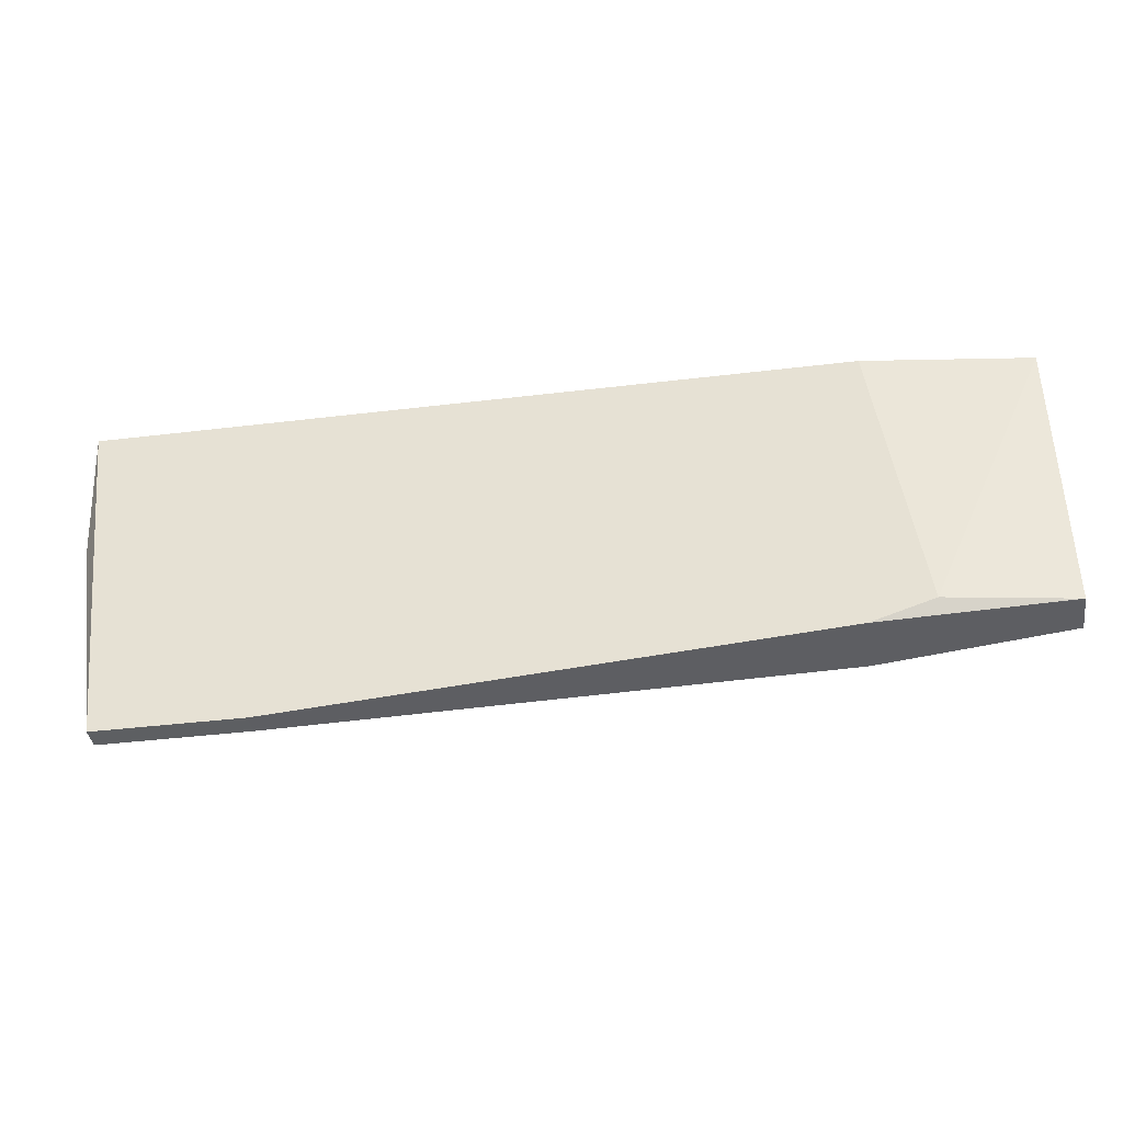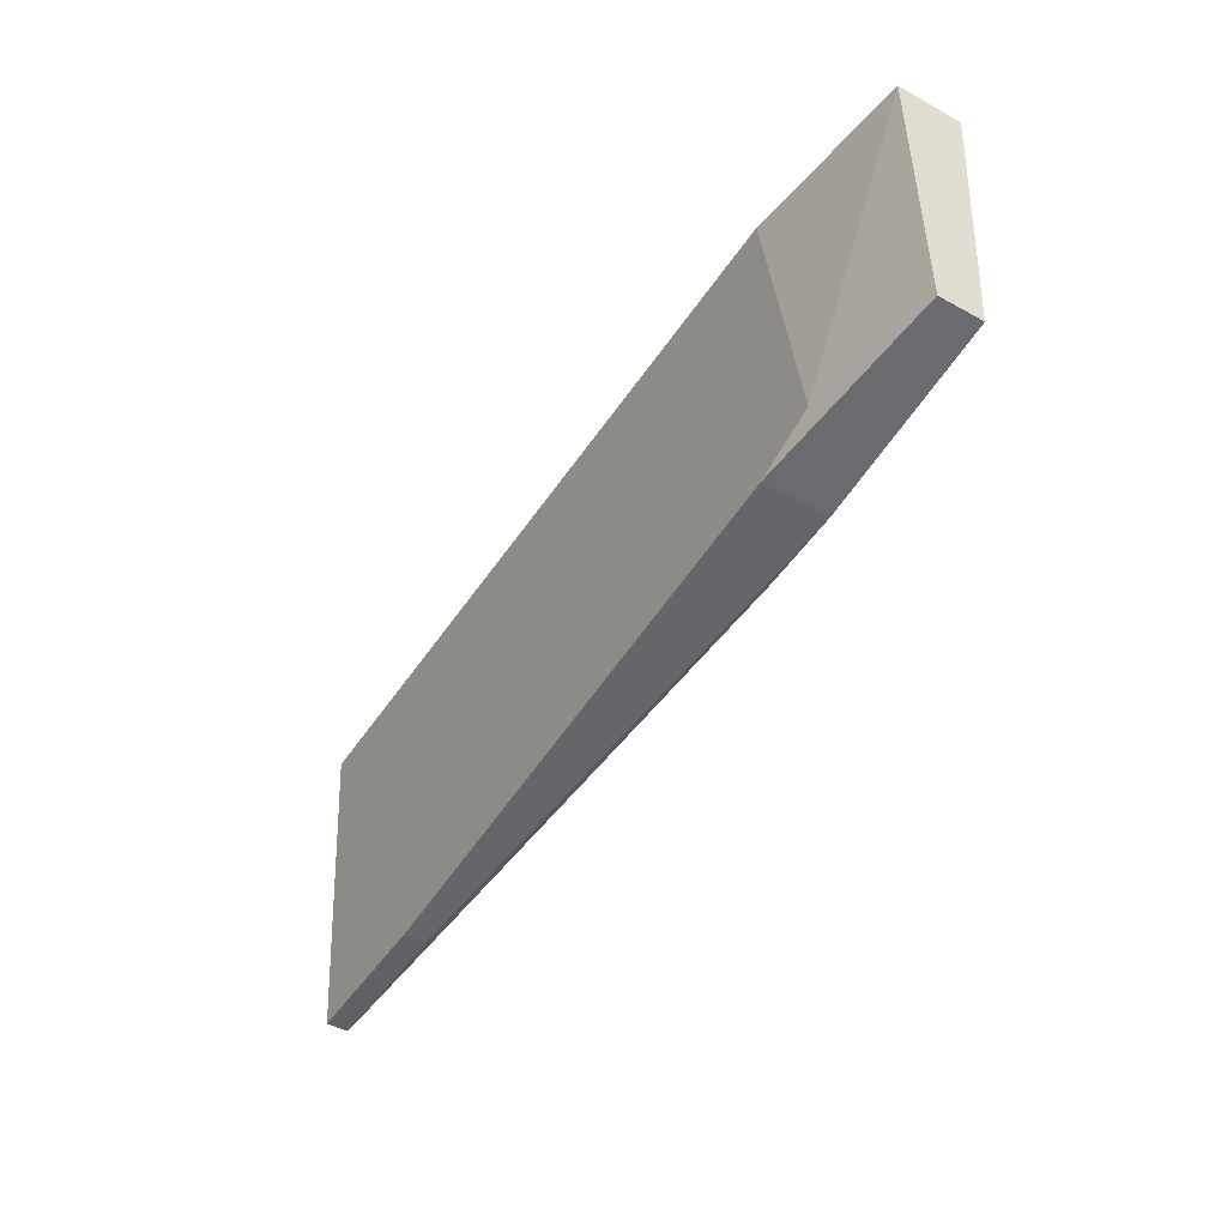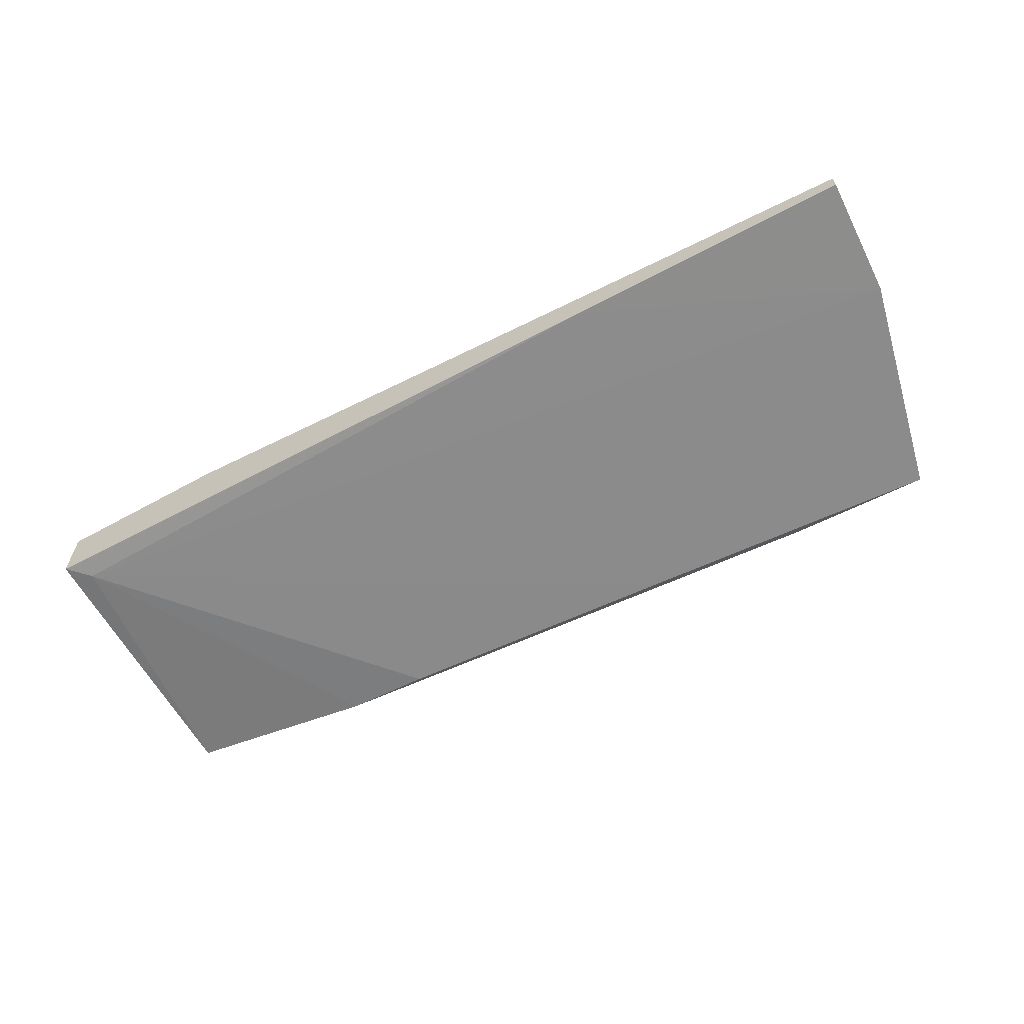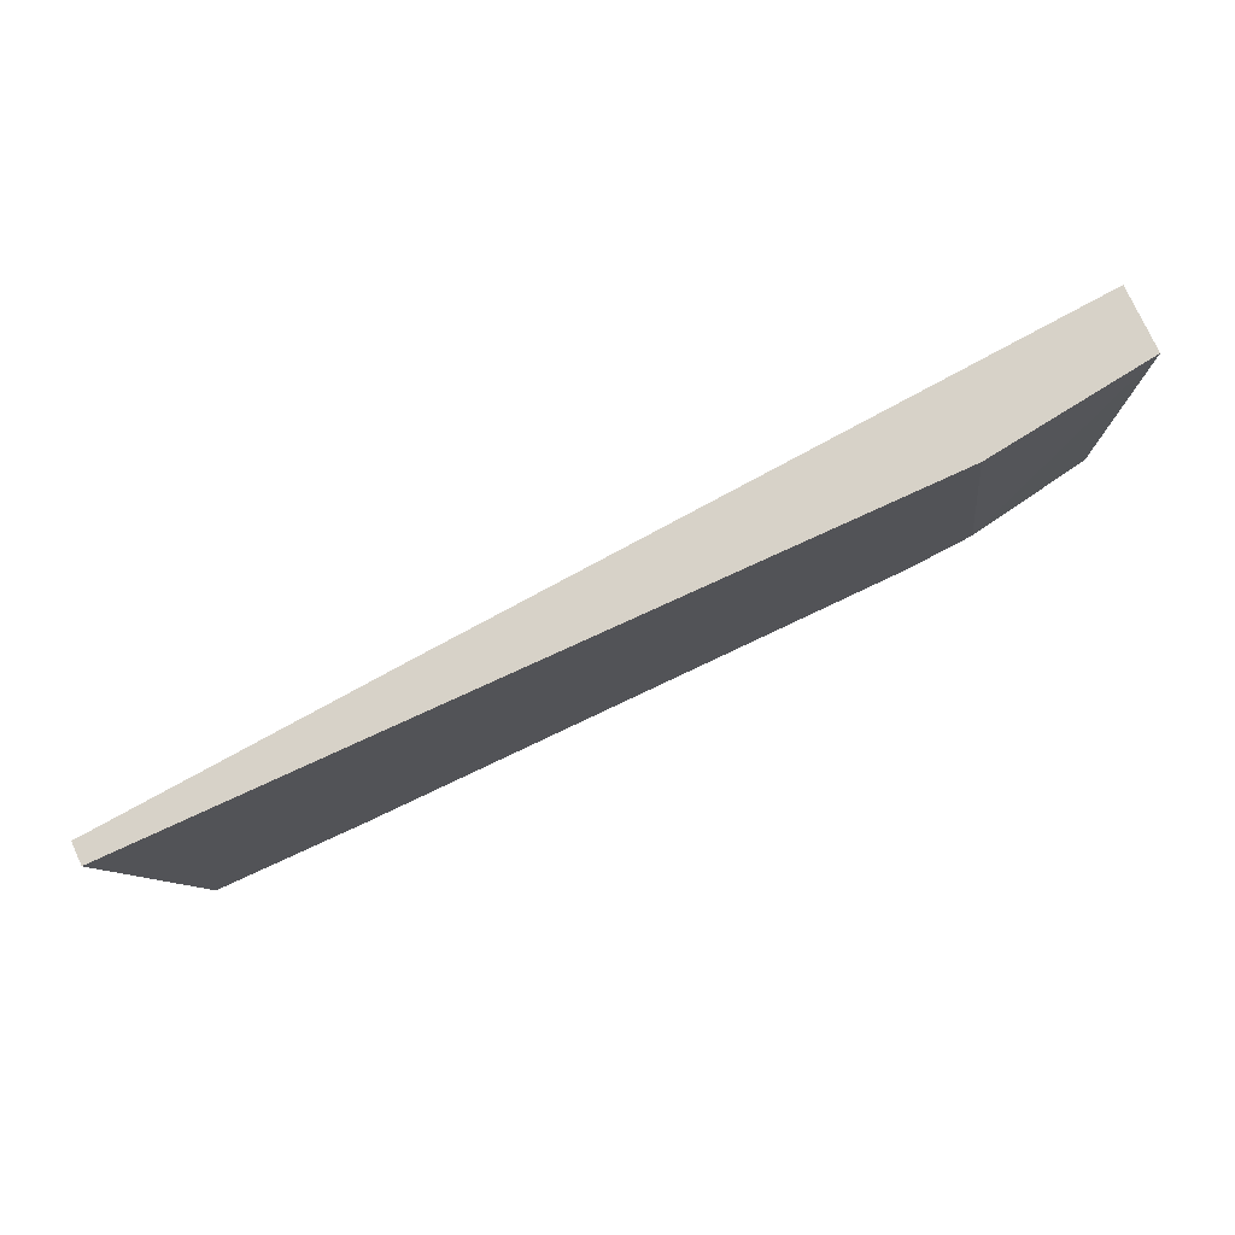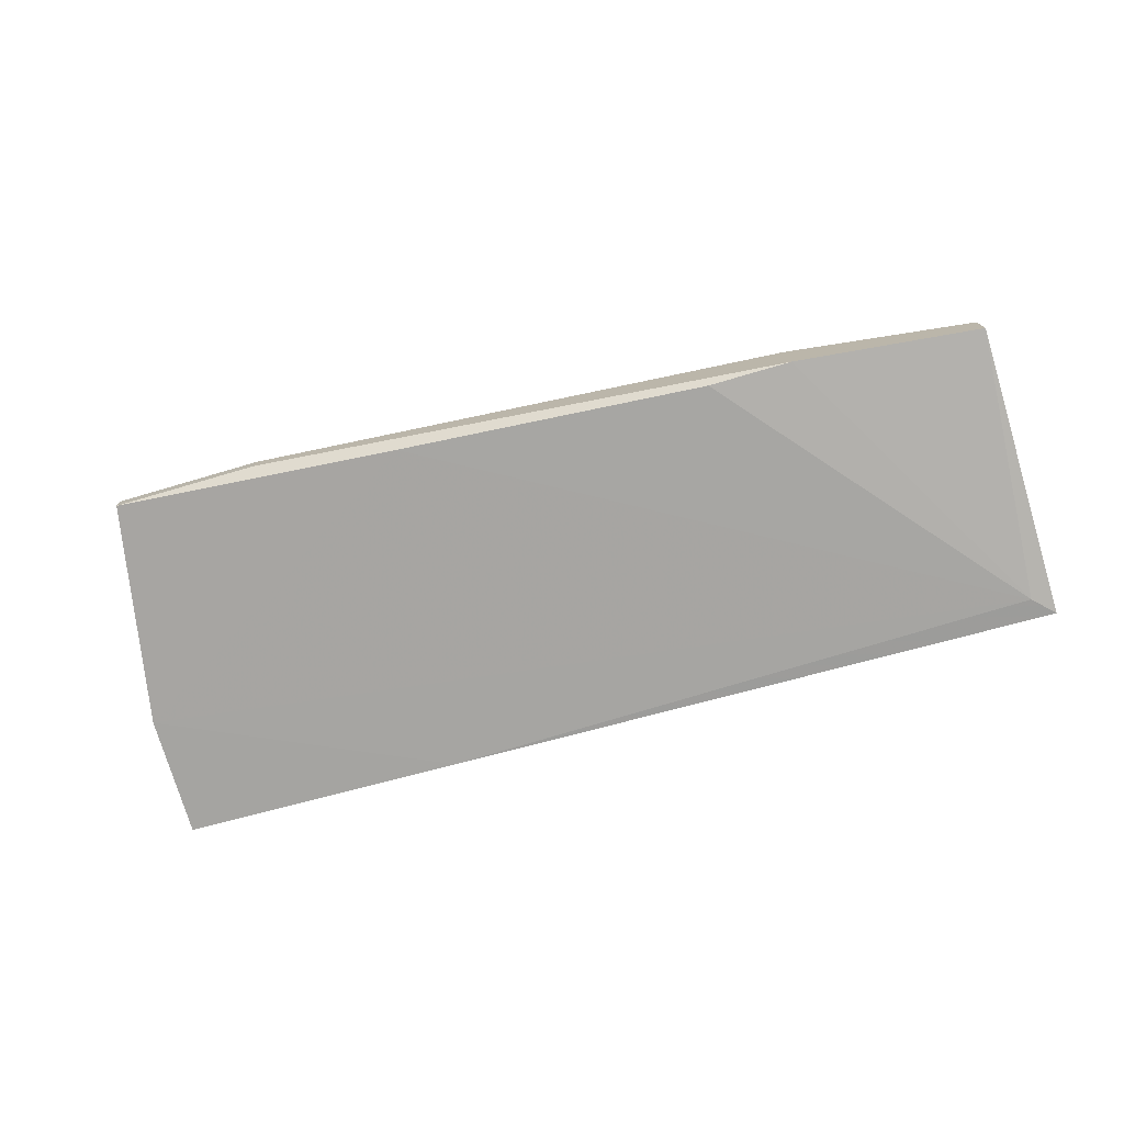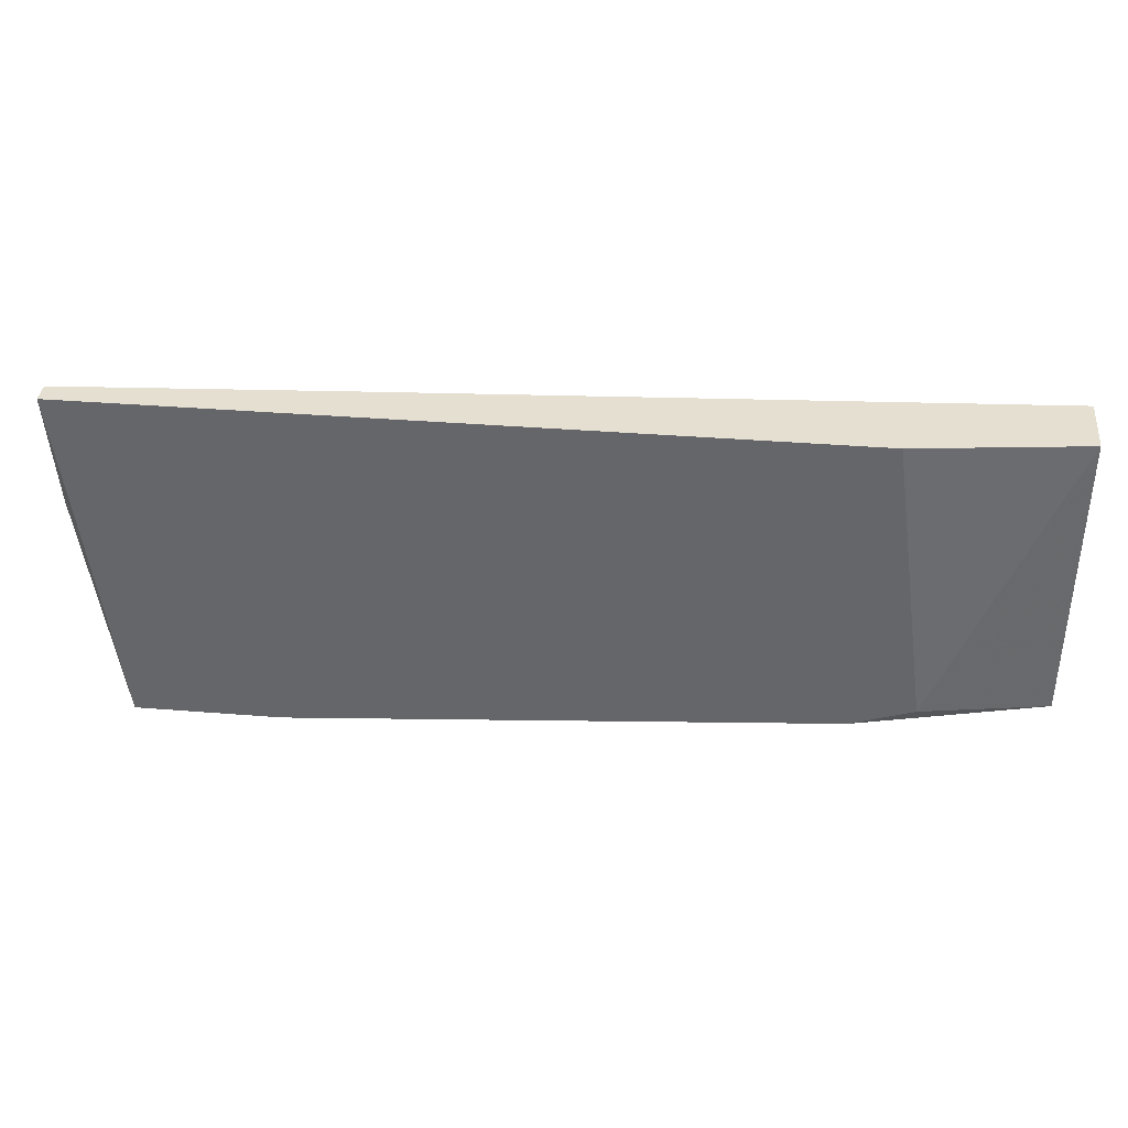
<metadata>
{"format":"obj","ext":"obj","renderer":"f3d","projection":"perspective","resolution":1024,"background":"white","views":[{"elev":-39.5,"azim":-171.4,"up":"+Z"},{"elev":-47.8,"azim":-121.8,"up":"+Z"},{"elev":-62.4,"azim":26.8,"up":"+Y"},{"elev":77.4,"azim":155.3,"up":"+Z"},{"elev":-75.1,"azim":-163.7,"up":"+Y"},{"elev":37.4,"azim":-174.1,"up":"+Z"}]}
</metadata>
<code>
v -0.01795 0.01069 -0.04191
v -0.03961 0.01297 -0.04077
v -0.03961 0.00955 -0.04077
v -0.04075 0.01297 -0.02367
v 0.000285 0.01183 -0.02367
v 0.000285 0.01183 -0.03051
v 0.000285 0.01297 -0.02367
v -0.04303 0.01297 -0.03963
v -0.03505 0.00955 -0.04077
v -0.009975 0.01183 -0.04305
v -0.009975 0.01297 -0.04305
v -0.001998 0.01183 -0.04305
v -0.001998 0.01297 -0.04305
v -0.04872 0.00841 -0.02481
v -0.04987 0.01183 -0.02367
v -0.04987 0.01183 -0.03963
v -0.04987 0.00841 -0.02367
v -0.04987 0.00955 -0.03963
v -0.01568 0.01069 -0.02367
f 9 3 1
f 19 4 17
f 4 19 7
f 11 4 7
f 10 11 12
f 4 11 8
f 17 16 18
f 16 17 15
f 17 4 15
f 8 16 15
f 4 8 15
f 7 19 5
f 11 7 13
f 12 11 13
f 19 17 14
f 17 18 14
f 5 19 6
f 7 5 6
f 13 7 6
f 12 13 6
f 19 14 6
f 11 10 2
f 8 11 2
f 16 8 2
f 18 16 2
f 18 2 3
f 9 14 3
f 14 18 3
f 2 10 3
f 10 12 1
f 14 9 1
f 12 6 1
f 6 14 1
f 3 10 1

</code>
